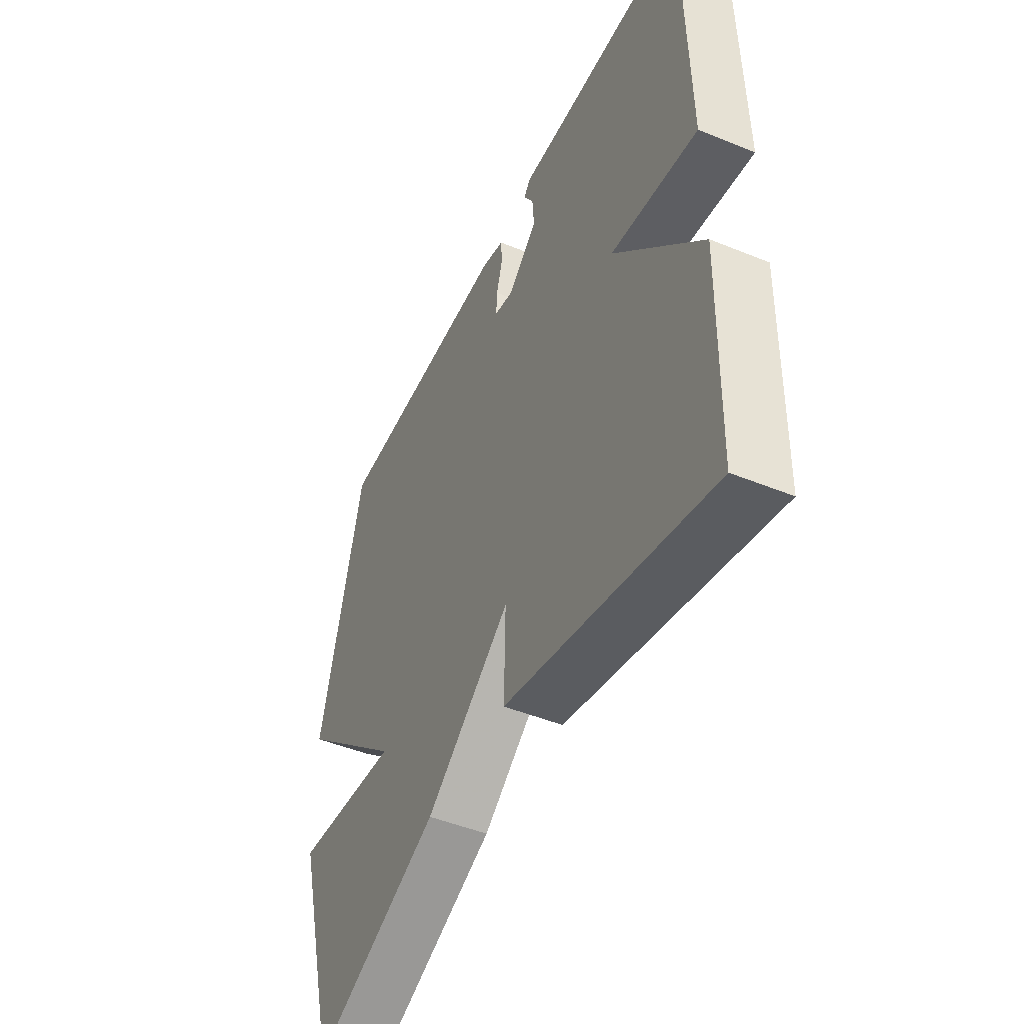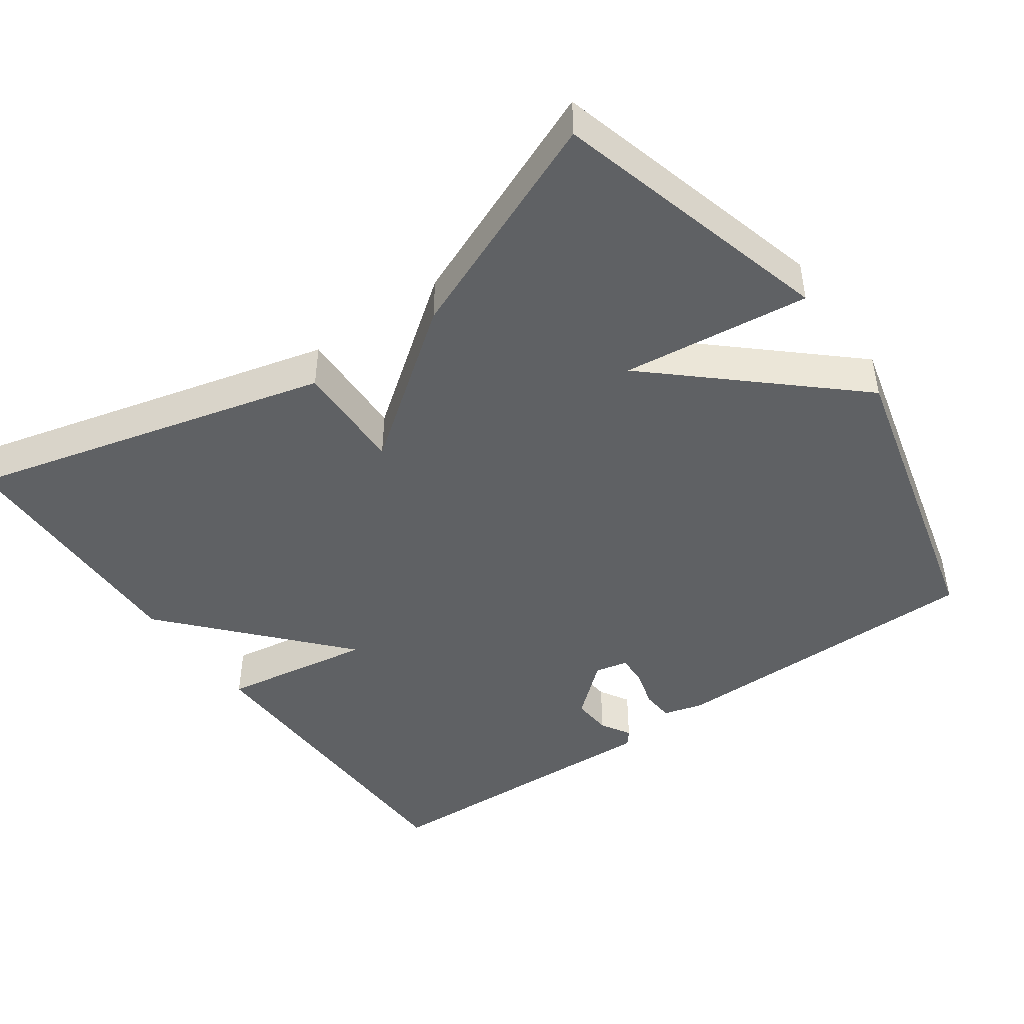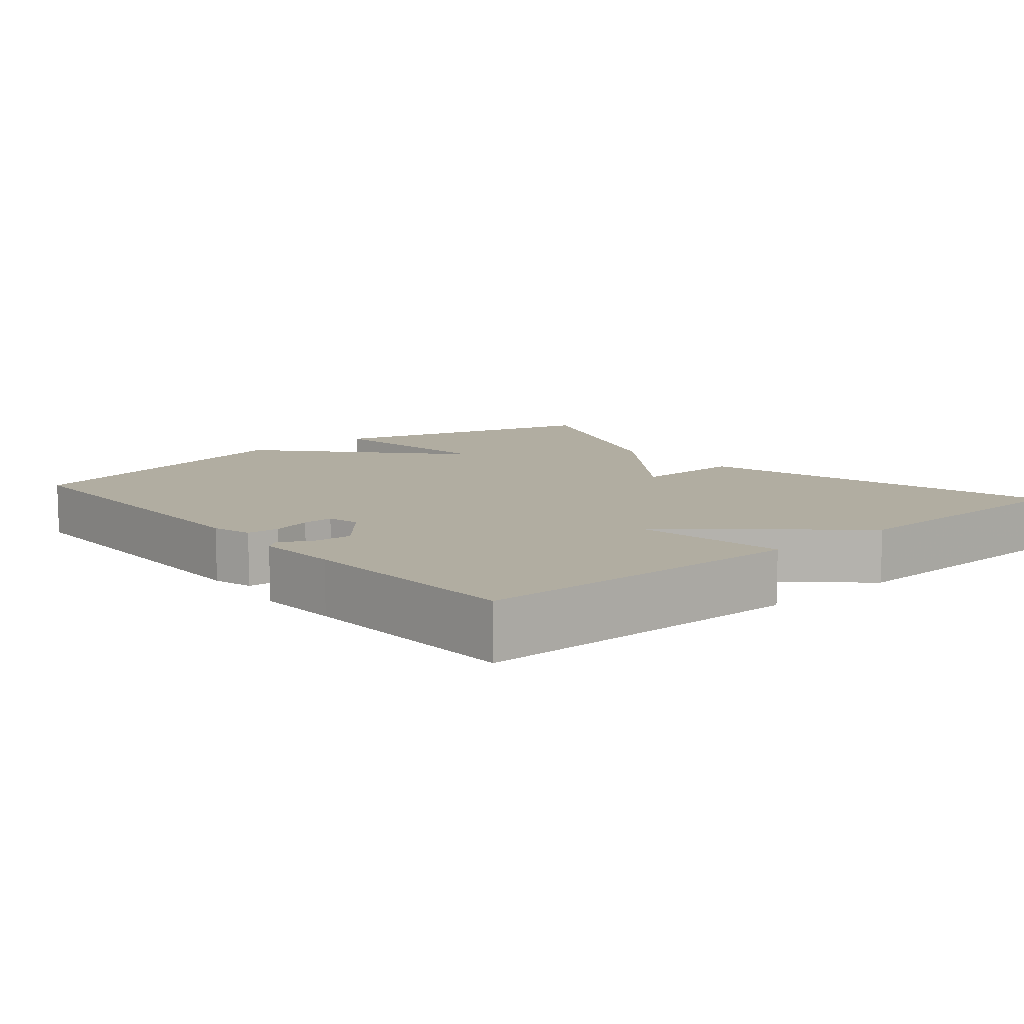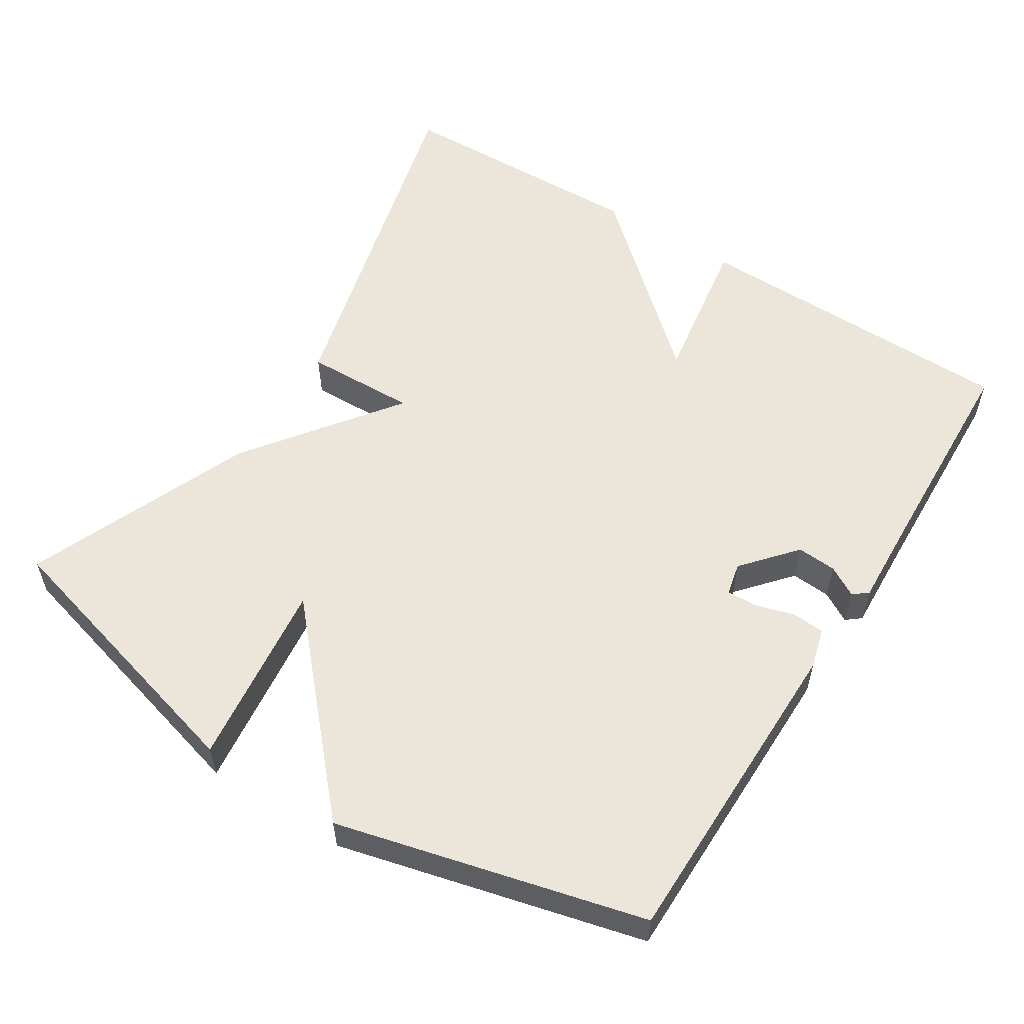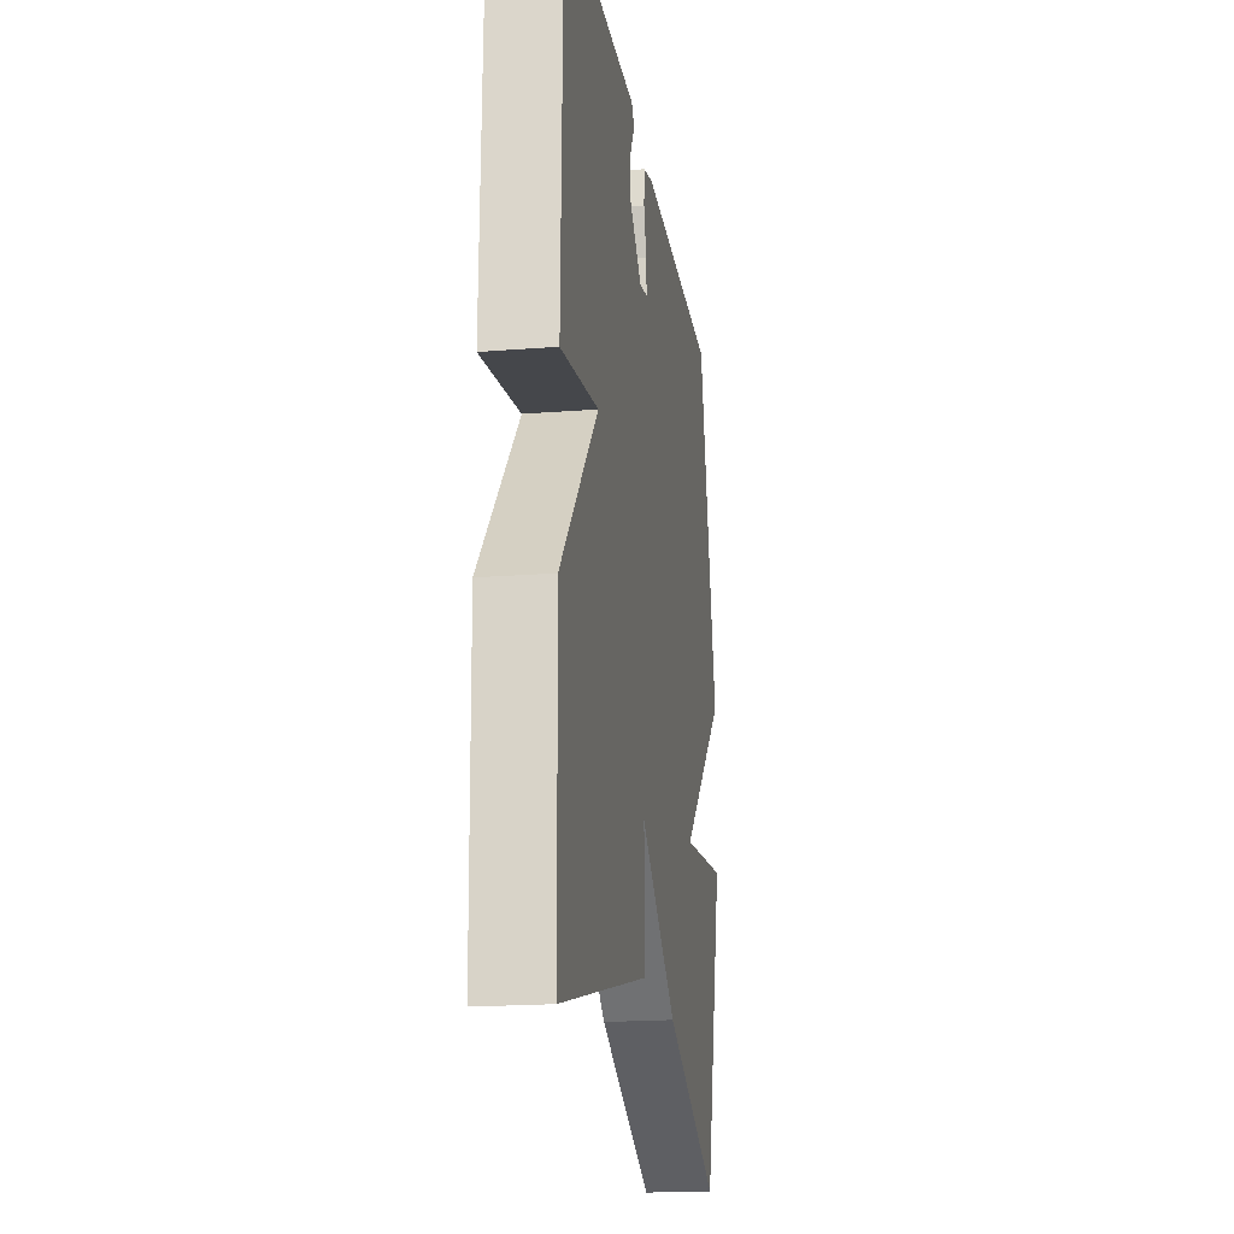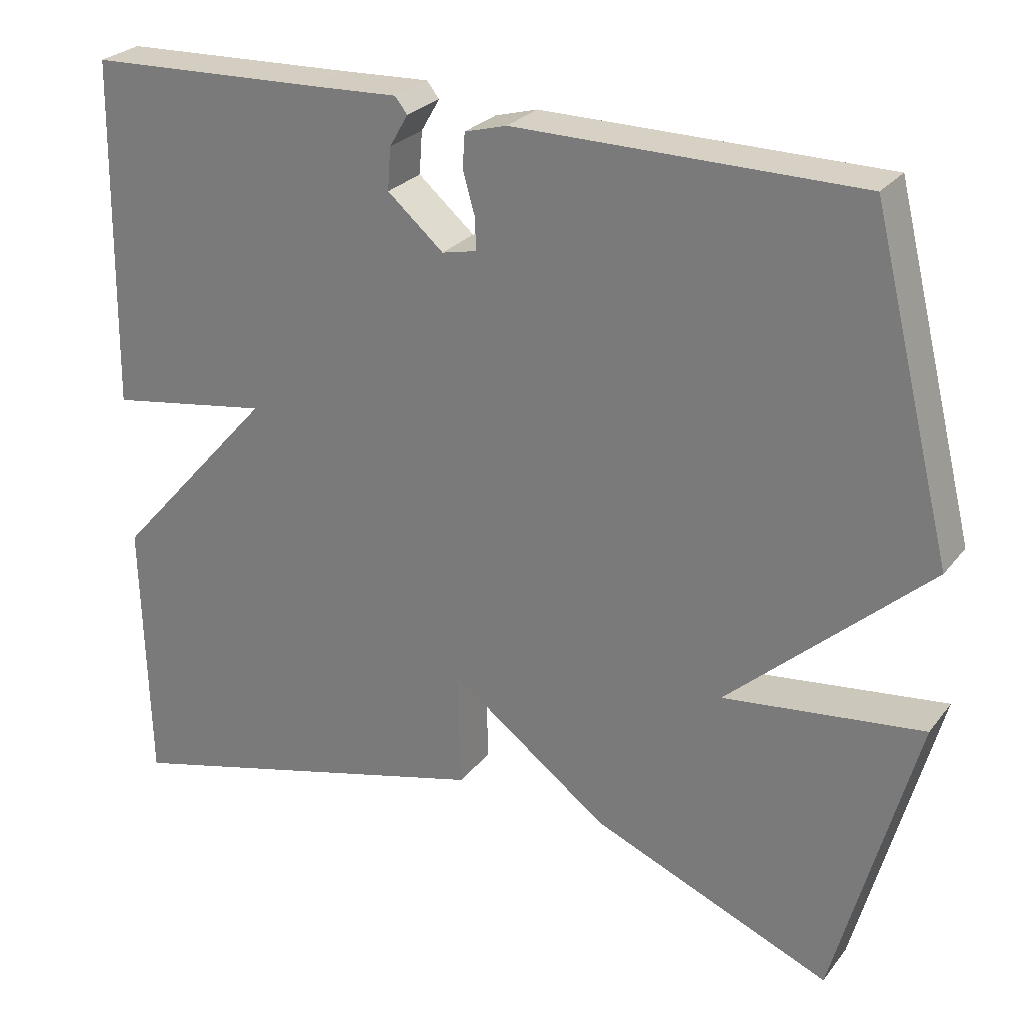
<metadata>
{"format":"obj","ext":"obj","renderer":"f3d","projection":"perspective","resolution":1024,"background":"white","views":[{"elev":-47.6,"azim":65.3,"up":"+Z"},{"elev":-45.4,"azim":-144.6,"up":"+Y"},{"elev":10.3,"azim":49.7,"up":"+Y"},{"elev":56.2,"azim":-57.8,"up":"+Y"},{"elev":-19.4,"azim":98.5,"up":"+Z"},{"elev":26.4,"azim":-150.7,"up":"+Z"}]}
</metadata>
<code>
v 0.5 0.07 0.5
v 0.508 0.07 0.05
v 0.3 0.07 0.083
v 0.508 0.07 -0.15
v 0.5 0.07 -0.5
v 0.007 0.07 -0.373
v 0.011 0.07 -0.221
v -0.193 0.07 -0.373
v -0.5 0.07 -0.5
v -0.604 0.07 -0.117
v -0.349 0.07 -0.147
v -0.604 0.07 0.083
v -0.5 0.07 0.5
v -0.061 0.07 0.503
v -0.007 0.07 0.488
v -0.004 0.07 0.444
v -0.019 0.07 0.391
v -0.021 0.07 0.349
v 0.024 0.07 0.339
v 0.096 0.07 0.401
v 0.092 0.07 0.455
v 0.068 0.07 0.496
v 0.084 0.07 0.516
v 0.197 0.07 0.511
v 0.5 0 0.5
v 0.508 0 0.05
v 0.3 0 0.083
v 0.508 0 -0.15
v 0.5 0 -0.5
v 0.007 0 -0.373
v 0.011 0 -0.221
v -0.193 0 -0.373
v -0.5 0 -0.5
v -0.604 0 -0.117
v -0.349 0 -0.147
v -0.604 0 0.083
v -0.5 0 0.5
v -0.061 0 0.503
v -0.007 0 0.488
v -0.004 0 0.444
v -0.019 0 0.391
v -0.021 0 0.349
v 0.024 0 0.339
v 0.096 0 0.401
v 0.092 0 0.455
v 0.068 0 0.496
v 0.084 0 0.516
v 0.197 0 0.511
f 21 22 23 24
f 1 2 3
f 24 1 3
f 21 24 3
f 20 21 3
f 19 20 3
f 3 4 5
f 19 3 5
f 18 19 5
f 15 16 17
f 14 15 17
f 13 14 17
f 12 13 17
f 11 12 17
f 11 17 18
f 9 10 11
f 8 9 11
f 7 8 11
f 7 11 18
f 5 6 7
f 5 7 18
f 48 47 46 45
f 27 26 25
f 27 25 48
f 27 48 45
f 27 45 44
f 27 44 43
f 29 28 27
f 29 27 43
f 29 43 42
f 41 40 39
f 41 39 38
f 41 38 37
f 41 37 36
f 41 36 35
f 42 41 35
f 35 34 33
f 35 33 32
f 35 32 31
f 42 35 31
f 31 30 29
f 42 31 29
f 1 25 26 2
f 2 26 27 3
f 3 27 28 4
f 4 28 29 5
f 5 29 30 6
f 6 30 31 7
f 7 31 32 8
f 8 32 33 9
f 9 33 34 10
f 10 34 35 11
f 11 35 36 12
f 12 36 37 13
f 13 37 38 14
f 14 38 39 15
f 15 39 40 16
f 16 40 41 17
f 17 41 42 18
f 18 42 43 19
f 19 43 44 20
f 20 44 45 21
f 21 45 46 22
f 22 46 47 23
f 23 47 48 24
f 24 48 25 1

</code>
